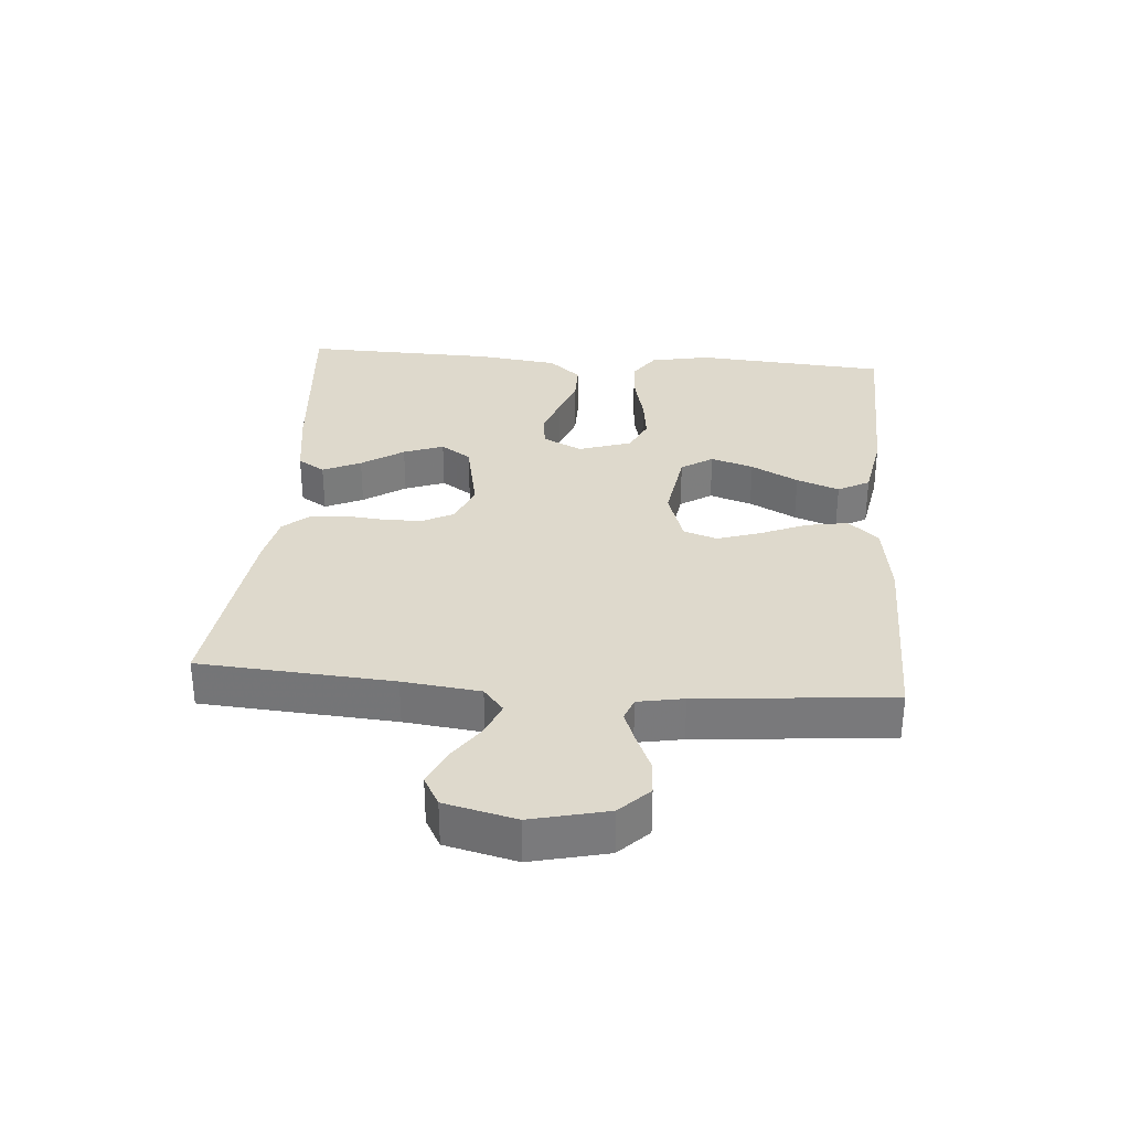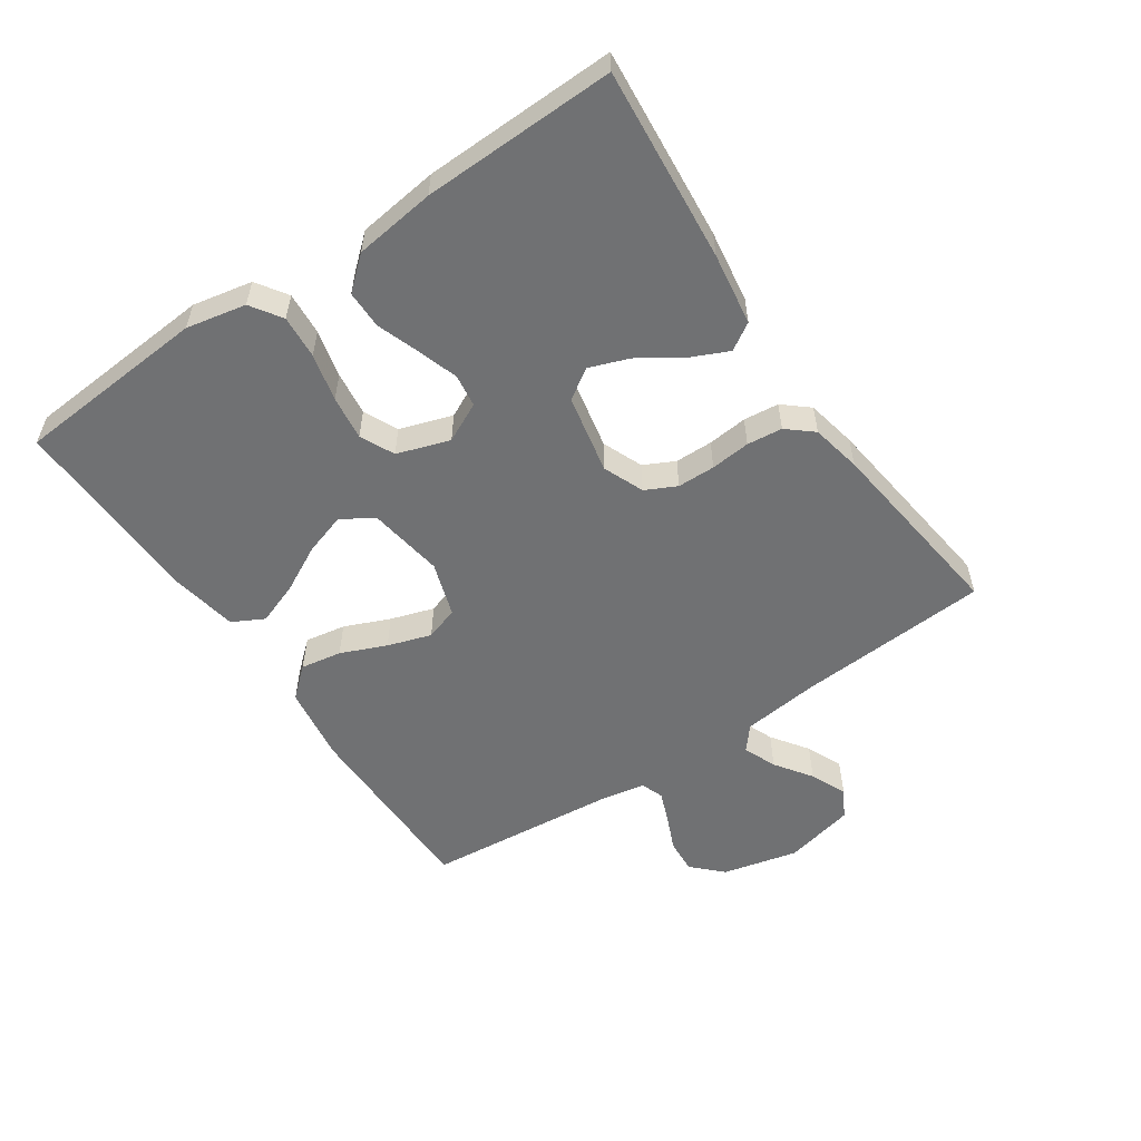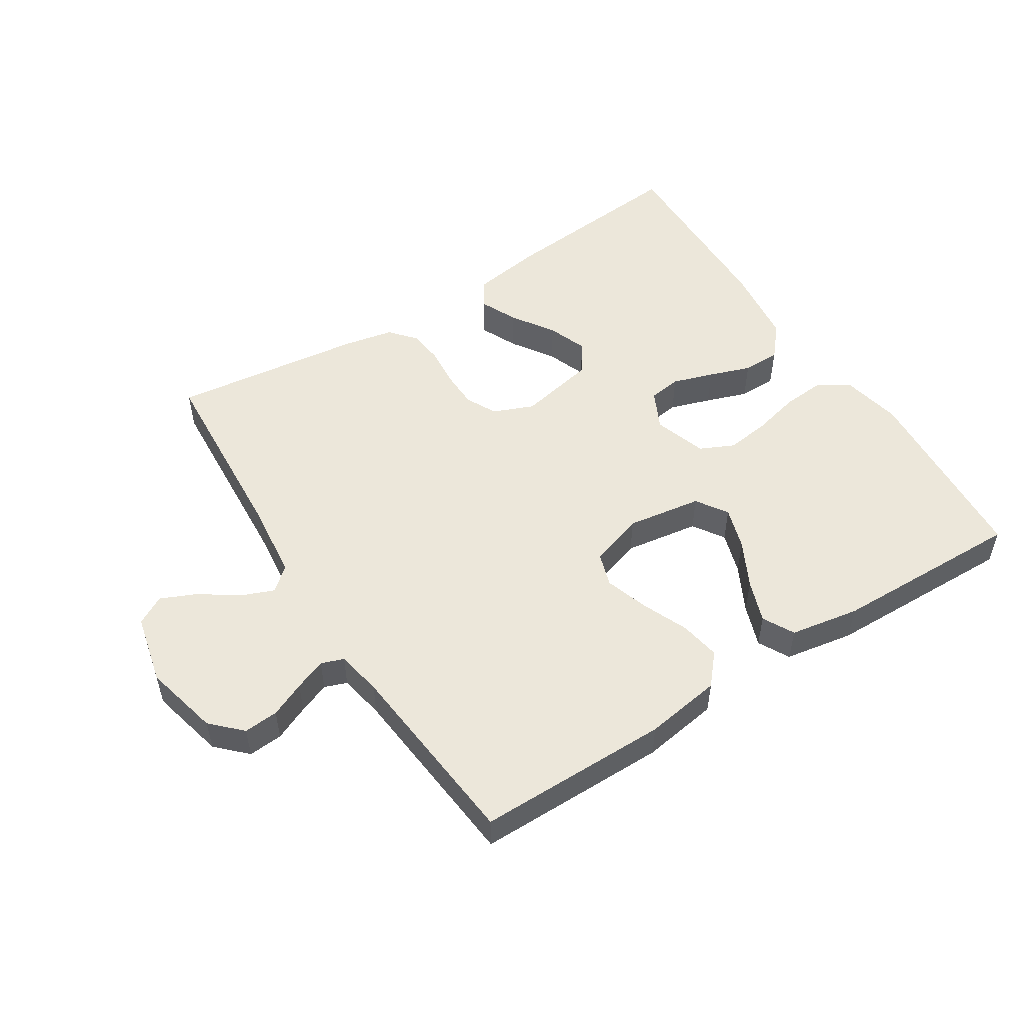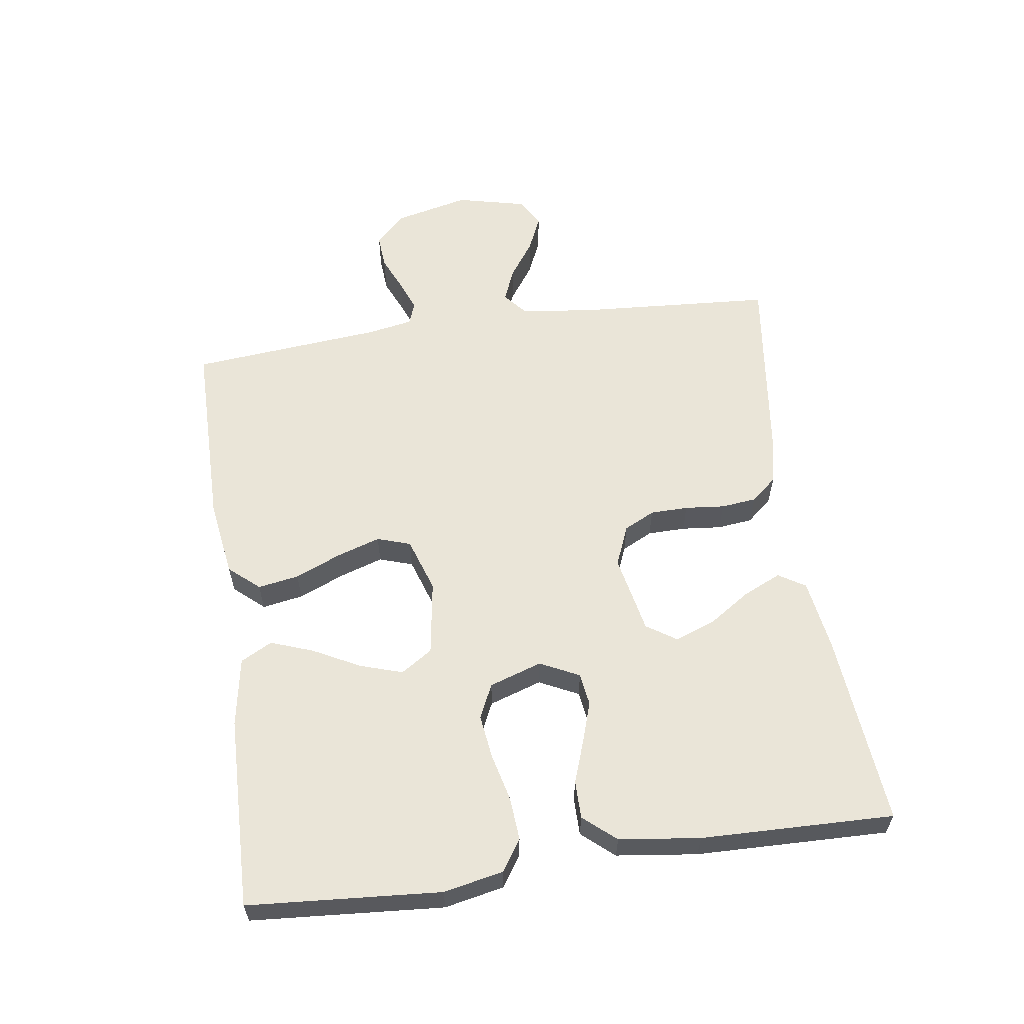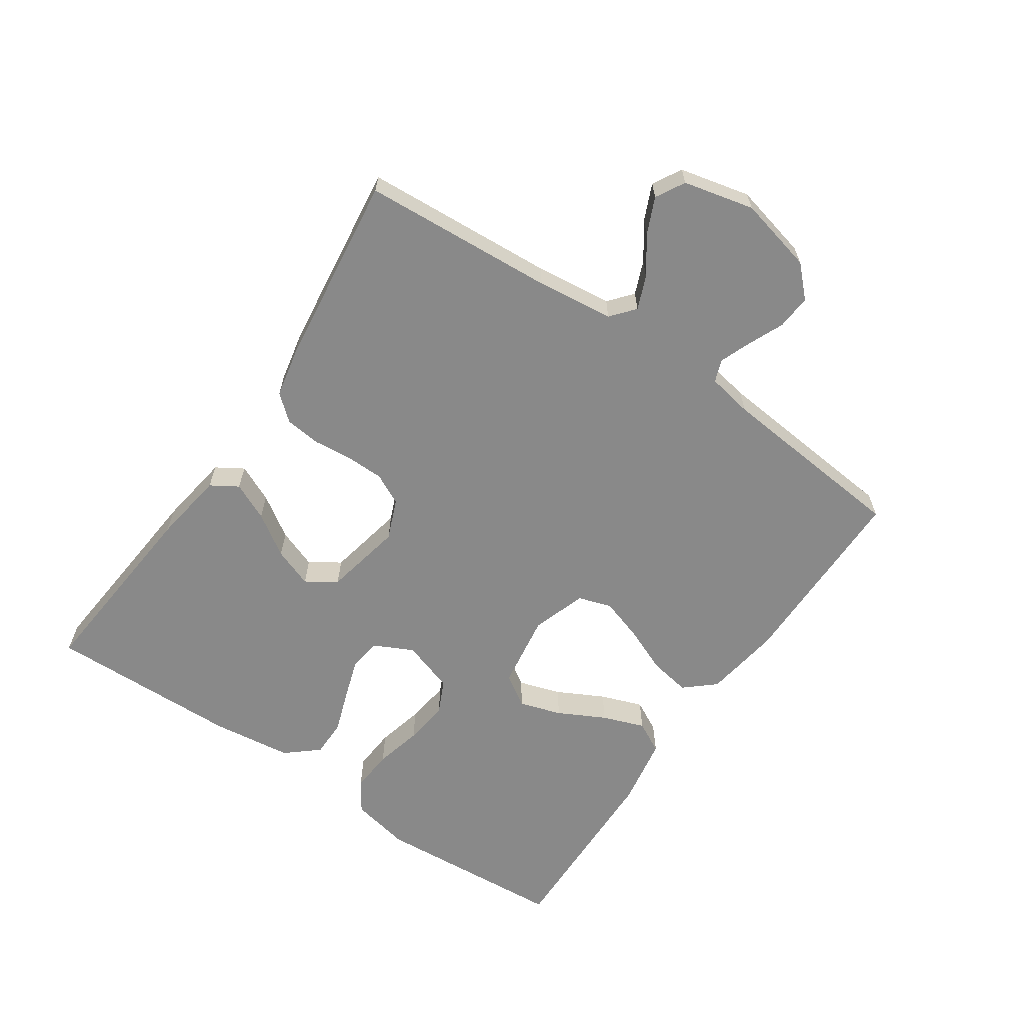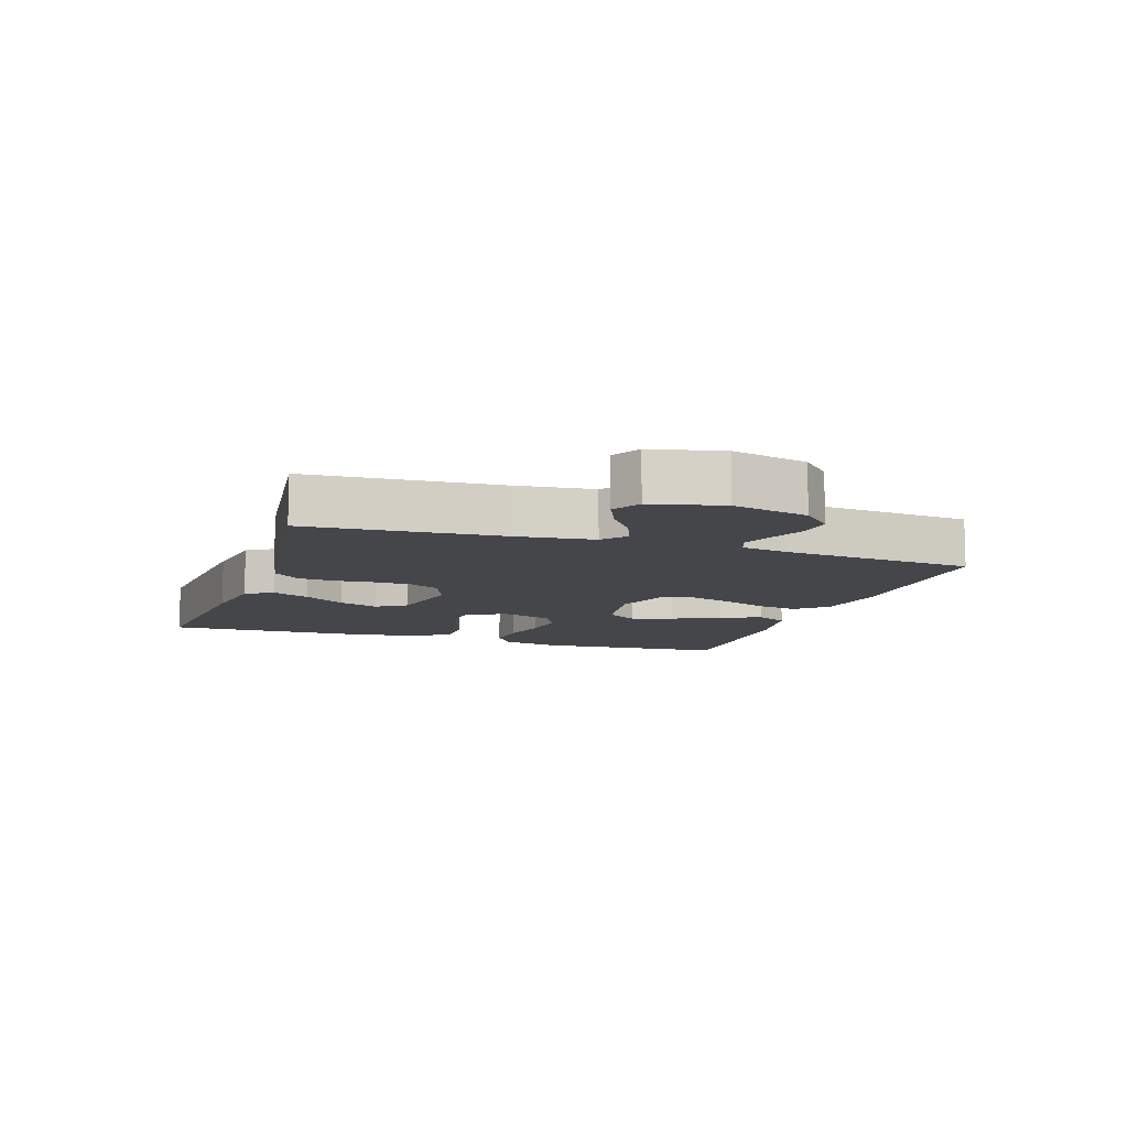
<metadata>
{"format":"obj","ext":"obj","renderer":"f3d","projection":"perspective","resolution":1024,"background":"white","views":[{"elev":32.2,"azim":94.7,"up":"+Y"},{"elev":-55.2,"azim":-55.8,"up":"+Y"},{"elev":52.1,"azim":147.4,"up":"+Y"},{"elev":59.3,"azim":-98.2,"up":"+Y"},{"elev":-63.1,"azim":55.7,"up":"+Y"},{"elev":-9.8,"azim":71.6,"up":"+Y"}]}
</metadata>
<code>
v -0.5 0.07 0.5
v -0.2 0.07 0.473
v -0.087 0.07 0.456
v -0.061 0.07 0.414
v -0.088 0.07 0.355
v -0.131 0.07 0.29
v -0.154 0.07 0.228
v -0.123 0.07 0.181
v 0 0.07 0.156
v 0.063 0.07 0.182
v 0.087 0.07 0.23
v 0.088 0.07 0.289
v 0.082 0.07 0.351
v 0.088 0.07 0.406
v 0.122 0.07 0.446
v 0.2 0.07 0.462
v 0.5 0.07 0.5
v 0.52 0.07 0.2
v 0.534 0.07 0.08
v 0.571 0.07 0.049
v 0.623 0.07 0.07
v 0.68 0.07 0.11
v 0.736 0.07 0.135
v 0.781 0.07 0.11
v 0.807 0.07 0
v 0.779 0.07 -0.118
v 0.734 0.07 -0.163
v 0.68 0.07 -0.159
v 0.625 0.07 -0.135
v 0.576 0.07 -0.116
v 0.541 0.07 -0.129
v 0.528 0.07 -0.2
v 0.5 0.07 -0.5
v 0.2 0.07 -0.501
v 0.08 0.07 -0.483
v 0.039 0.07 -0.436
v 0.05 0.07 -0.372
v 0.08 0.07 -0.301
v 0.102 0.07 -0.233
v 0.085 0.07 -0.181
v 0 0.07 -0.153
v -0.117 0.07 -0.171
v -0.149 0.07 -0.22
v -0.128 0.07 -0.286
v -0.09 0.07 -0.359
v -0.066 0.07 -0.425
v -0.092 0.07 -0.474
v -0.2 0.07 -0.493
v -0.5 0.07 -0.5
v -0.522 0.07 -0.2
v -0.503 0.07 -0.107
v -0.455 0.07 -0.075
v -0.388 0.07 -0.08
v -0.314 0.07 -0.098
v -0.245 0.07 -0.107
v -0.192 0.07 -0.082
v -0.165 0.07 0
v -0.195 0.07 0.061
v -0.246 0.07 0.068
v -0.31 0.07 0.047
v -0.375 0.07 0.024
v -0.434 0.07 0.024
v -0.477 0.07 0.074
v -0.493 0.07 0.2
v -0.5 0 0.5
v -0.2 0 0.473
v -0.087 0 0.456
v -0.061 0 0.414
v -0.088 0 0.355
v -0.131 0 0.29
v -0.154 0 0.228
v -0.123 0 0.181
v 0 0 0.156
v 0.063 0 0.182
v 0.087 0 0.23
v 0.088 0 0.289
v 0.082 0 0.351
v 0.088 0 0.406
v 0.122 0 0.446
v 0.2 0 0.462
v 0.5 0 0.5
v 0.52 0 0.2
v 0.534 0 0.08
v 0.571 0 0.049
v 0.623 0 0.07
v 0.68 0 0.11
v 0.736 0 0.135
v 0.781 0 0.11
v 0.807 0 0
v 0.779 0 -0.118
v 0.734 0 -0.163
v 0.68 0 -0.159
v 0.625 0 -0.135
v 0.576 0 -0.116
v 0.541 0 -0.129
v 0.528 0 -0.2
v 0.5 0 -0.5
v 0.2 0 -0.501
v 0.08 0 -0.483
v 0.039 0 -0.436
v 0.05 0 -0.372
v 0.08 0 -0.301
v 0.102 0 -0.233
v 0.085 0 -0.181
v 0 0 -0.153
v -0.117 0 -0.171
v -0.149 0 -0.22
v -0.128 0 -0.286
v -0.09 0 -0.359
v -0.066 0 -0.425
v -0.092 0 -0.474
v -0.2 0 -0.493
v -0.5 0 -0.5
v -0.522 0 -0.2
v -0.503 0 -0.107
v -0.455 0 -0.075
v -0.388 0 -0.08
v -0.314 0 -0.098
v -0.245 0 -0.107
v -0.192 0 -0.082
v -0.165 0 0
v -0.195 0 0.061
v -0.246 0 0.068
v -0.31 0 0.047
v -0.375 0 0.024
v -0.434 0 0.024
v -0.477 0 0.074
v -0.493 0 0.2
f 60 61 62 63
f 59 60 63 64
f 58 59 64 1
f 51 52 53 54
f 51 54 55
f 50 51 55
f 49 50 55
f 48 49 55 56
f 44 45 46 47
f 43 44 47 48
f 35 36 37 38
f 35 38 39
f 32 33 34 35
f 31 32 35 39
f 30 31 39 40
f 26 27 28 29
f 26 29 30
f 25 26 30
f 21 22 23 24
f 20 21 24 25
f 15 16 17 18
f 15 18 19
f 12 13 14 15
f 11 12 15 19
f 10 11 19 20
f 3 4 5 6
f 3 6 7
f 2 3 7
f 58 1 2 7
f 57 58 7 8
f 43 48 56 57
f 42 43 57 8
f 41 42 8 9
f 20 25 30 40
f 20 40 41
f 9 10 20 41
f 127 126 125 124
f 128 127 124 123
f 65 128 123 122
f 118 117 116 115
f 119 118 115
f 119 115 114
f 119 114 113
f 120 119 113 112
f 111 110 109 108
f 112 111 108 107
f 102 101 100 99
f 103 102 99
f 99 98 97 96
f 103 99 96 95
f 104 103 95 94
f 93 92 91 90
f 94 93 90
f 94 90 89
f 88 87 86 85
f 89 88 85 84
f 82 81 80 79
f 83 82 79
f 79 78 77 76
f 83 79 76 75
f 84 83 75 74
f 70 69 68 67
f 71 70 67
f 71 67 66
f 71 66 65 122
f 72 71 122 121
f 121 120 112 107
f 72 121 107 106
f 73 72 106 105
f 104 94 89 84
f 105 104 84
f 105 84 74 73
f 1 65 66 2
f 2 66 67 3
f 3 67 68 4
f 4 68 69 5
f 5 69 70 6
f 6 70 71 7
f 7 71 72 8
f 8 72 73 9
f 9 73 74 10
f 10 74 75 11
f 11 75 76 12
f 12 76 77 13
f 13 77 78 14
f 14 78 79 15
f 15 79 80 16
f 16 80 81 17
f 17 81 82 18
f 18 82 83 19
f 19 83 84 20
f 20 84 85 21
f 21 85 86 22
f 22 86 87 23
f 23 87 88 24
f 24 88 89 25
f 25 89 90 26
f 26 90 91 27
f 27 91 92 28
f 28 92 93 29
f 29 93 94 30
f 30 94 95 31
f 31 95 96 32
f 32 96 97 33
f 33 97 98 34
f 34 98 99 35
f 35 99 100 36
f 36 100 101 37
f 37 101 102 38
f 38 102 103 39
f 39 103 104 40
f 40 104 105 41
f 41 105 106 42
f 42 106 107 43
f 43 107 108 44
f 44 108 109 45
f 45 109 110 46
f 46 110 111 47
f 47 111 112 48
f 48 112 113 49
f 49 113 114 50
f 50 114 115 51
f 51 115 116 52
f 52 116 117 53
f 53 117 118 54
f 54 118 119 55
f 55 119 120 56
f 56 120 121 57
f 57 121 122 58
f 58 122 123 59
f 59 123 124 60
f 60 124 125 61
f 61 125 126 62
f 62 126 127 63
f 63 127 128 64
f 64 128 65 1

</code>
